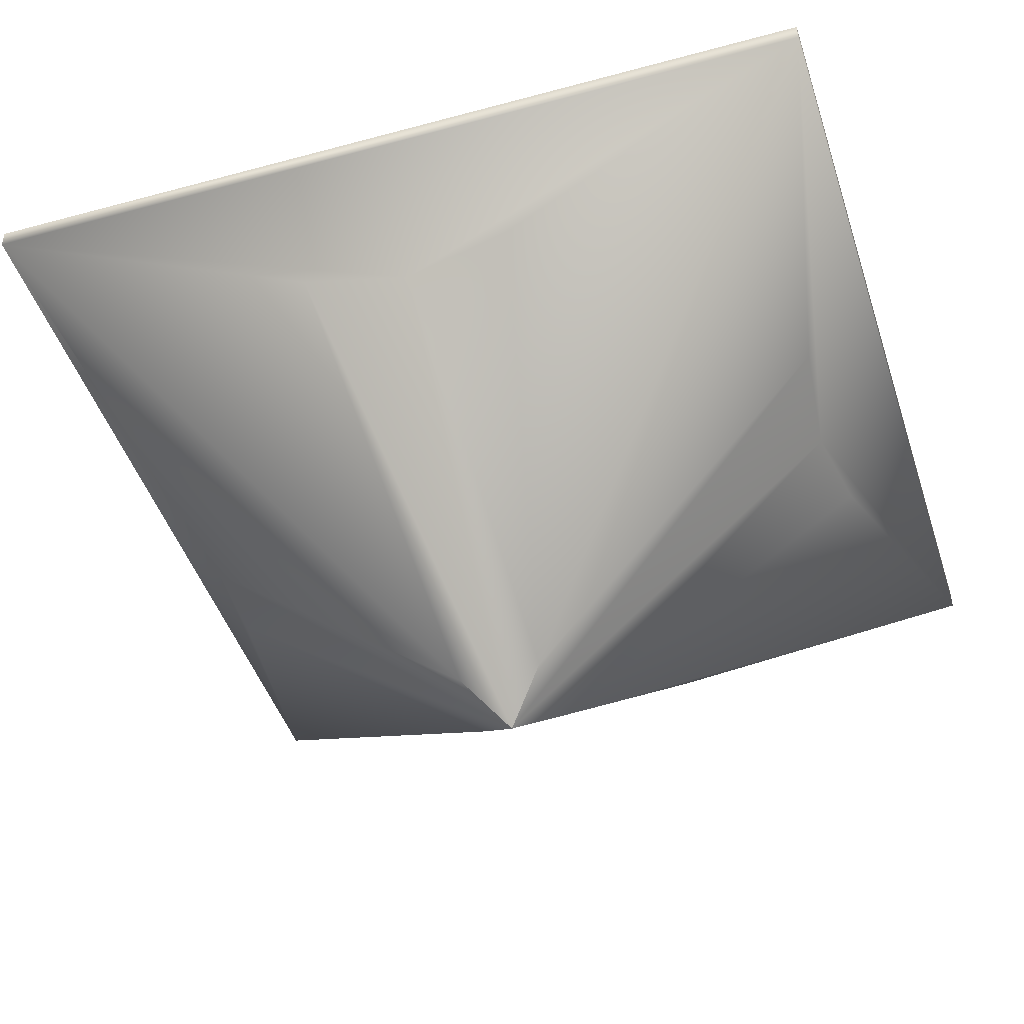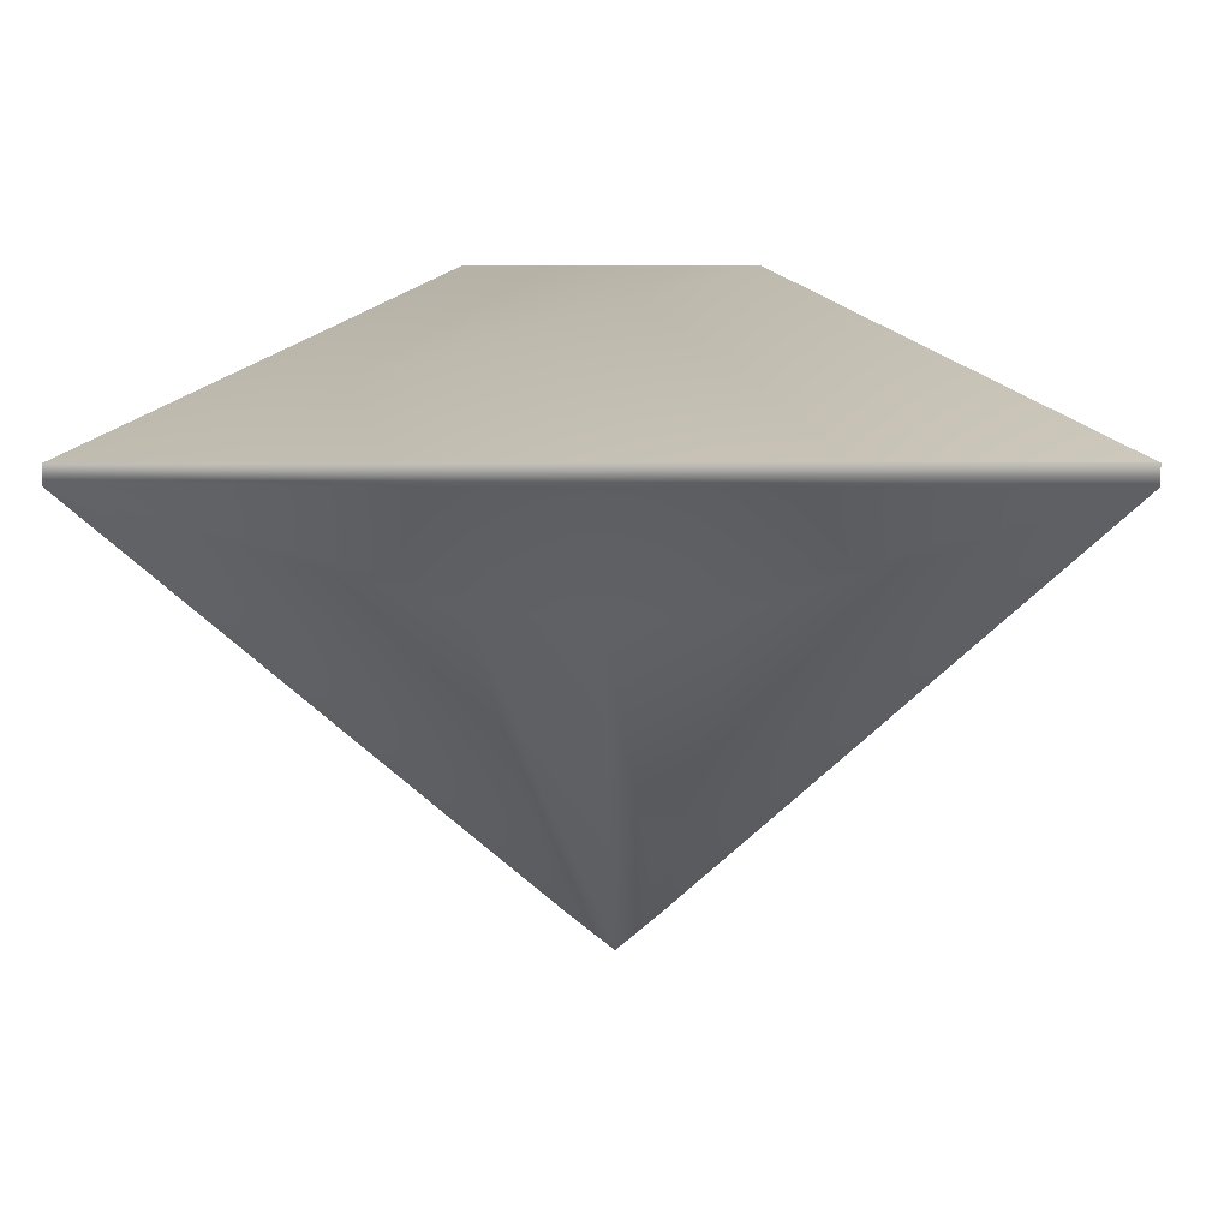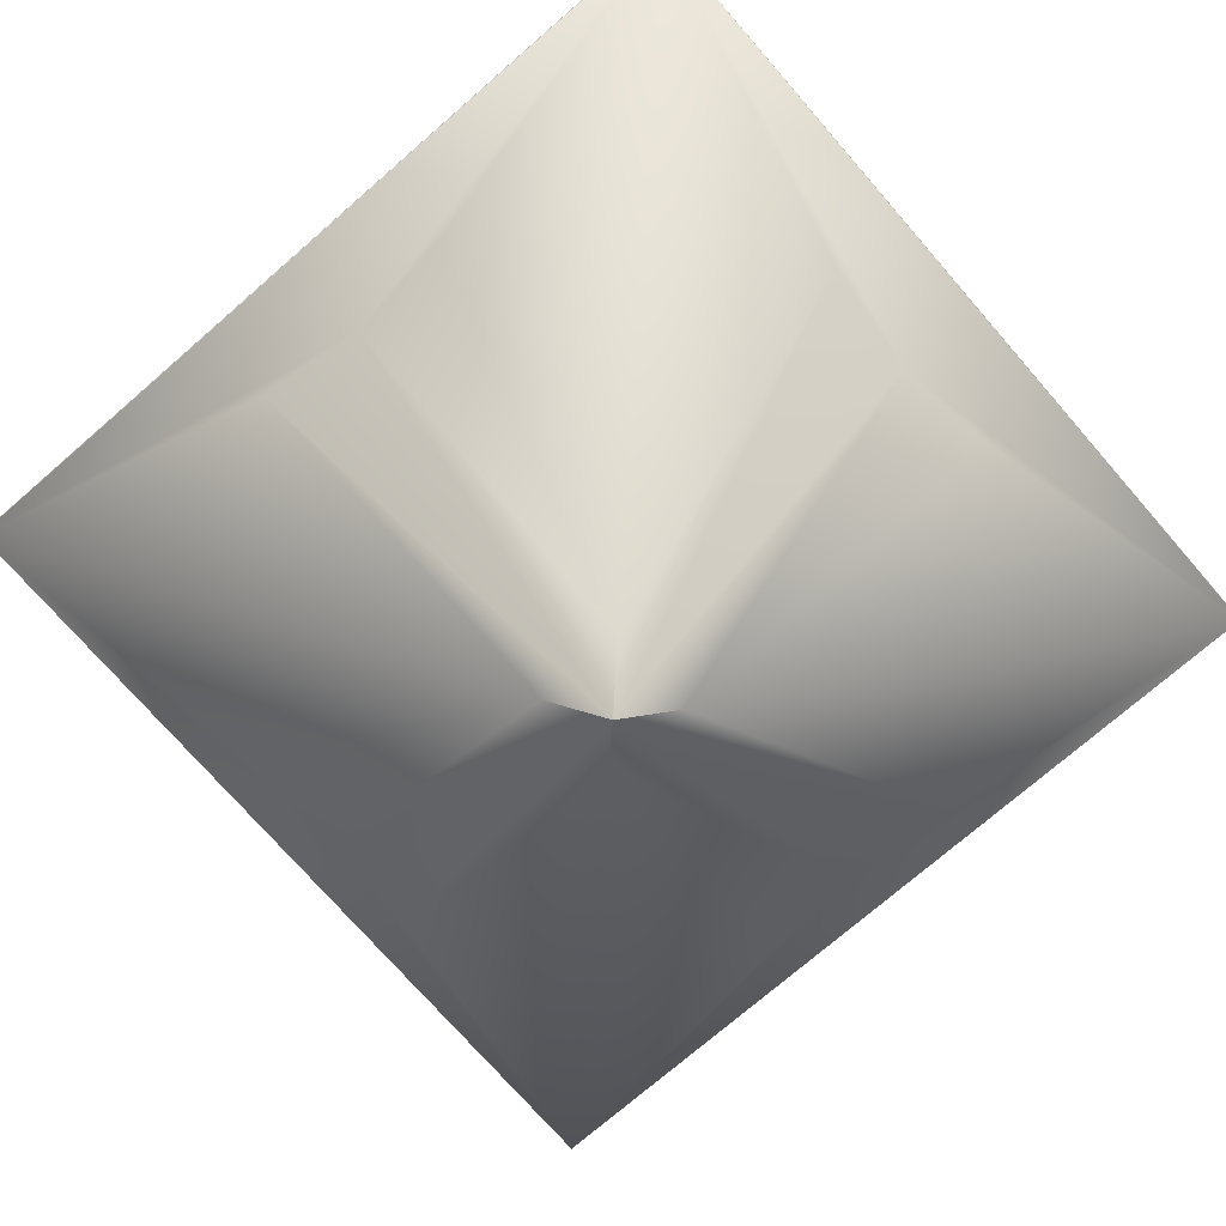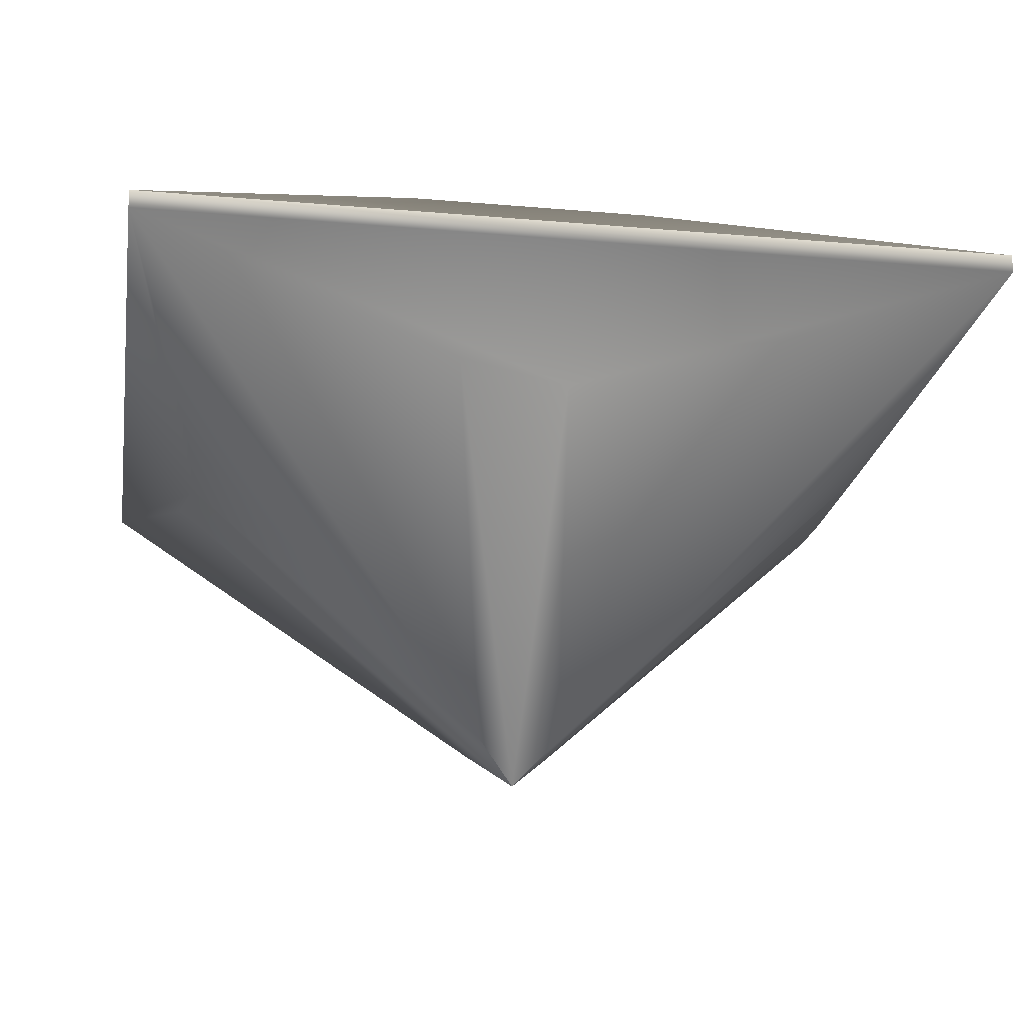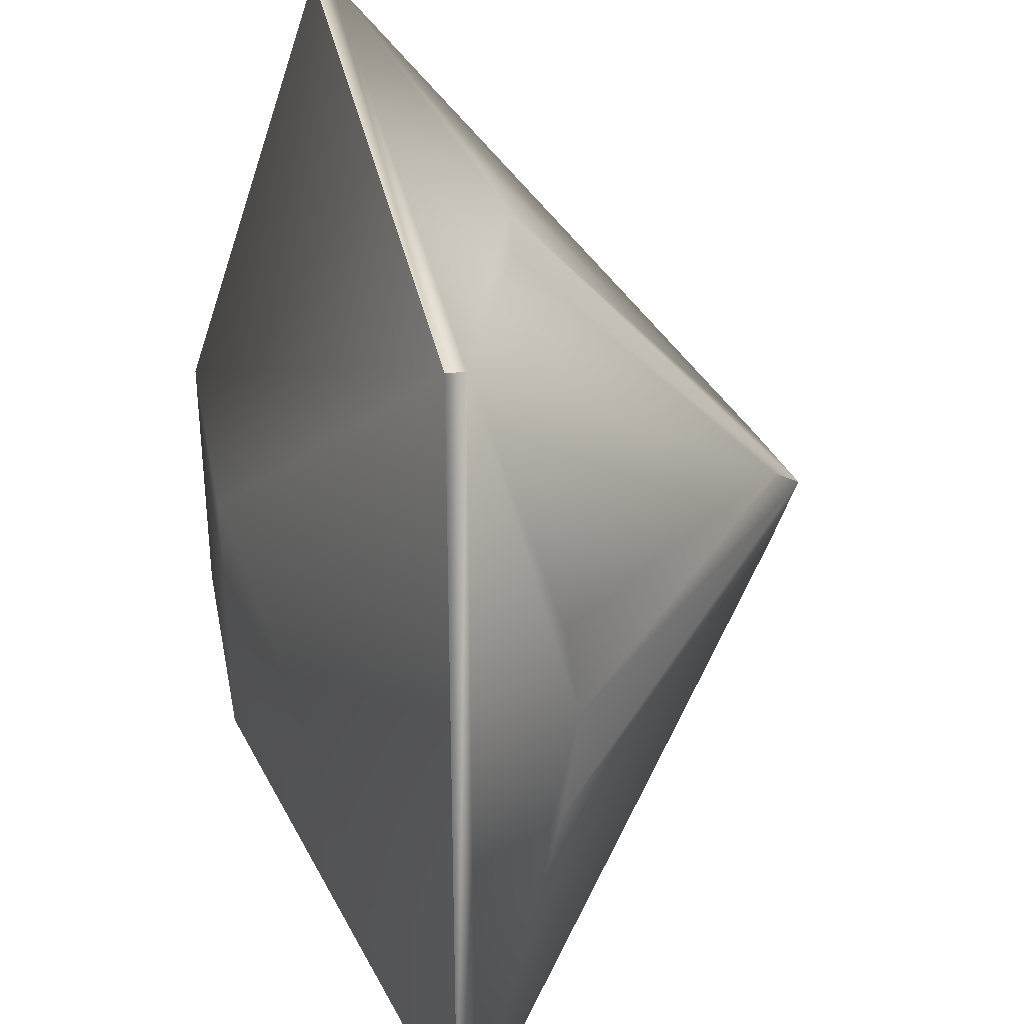
<metadata>
{"format":"obj","ext":"obj","renderer":"f3d","projection":"perspective","resolution":1024,"background":"white","views":[{"elev":-45.0,"azim":-162.5,"up":"+Y"},{"elev":2.7,"azim":1.7,"up":"+Y"},{"elev":-73.6,"azim":-49.0,"up":"+Y"},{"elev":-20.4,"azim":80.9,"up":"+Y"},{"elev":33.5,"azim":-100.8,"up":"+Z"}]}
</metadata>
<code>
g mulder_d_0
v 0.2826 0.2539 0
v 0 0 0
v 0.0342 0.03274 -0.0342
v 0.2924 0.2679 -0.08788
v 0.2924 0.2679 0.08788
v 0.0342 0.03274 0.0342
v 0.3488 0.3483 -0.3488
v 0.3488 0.3483 0.3488
v -0.08788 0.2679 0.2924
v -0.0342 0.03274 0.0342
v 0 0.2539 0.2826
v -0.3488 0.3483 0.3488
v 1e-06 0.2539 -0.2826
v -0.0342 0.03274 -0.0342
v -0.08788 0.2679 -0.2924
v 0.3488 0.3631 -0.3488
v -0.3488 0.3483 -0.3488
v -0.3488 0.3631 -0.3488
v 0.08788 0.2679 -0.2924
v 0.3488 0.3631 0.3488
v 0.08788 0.2679 0.2924
v -0.2924 0.2679 -0.08788
v -0.2826 0.2539 0
v -0.2924 0.2679 0.08788
v -0.1053 0.5037 -0.1053
v 0.1053 0.5037 -0.1053
v -0.3488 0.3631 0.3488
v 0.1053 0.5037 0.1053
v -0.1053 0.5037 0.1053
f 1 2 3 4
f 5 6 2 1
f 7 4 3
f 5 8 6
f 9 10 2 11
f 9 12 10
f 13 2 14 15
f 16 7 17 18
f 19 3 2 13
f 17 15 14
f 19 7 3
f 19 13 7
f 20 8 7 16
f 11 2 6 21
f 8 5 1
f 8 1 7
f 8 21 6
f 22 17 14
f 23 2 10 24
f 9 11 12
f 22 14 2 23
f 12 24 10
f 24 12 23
f 22 23 17
f 16 18 25 26
f 27 12 8 20
f 20 16 26 28
f 27 20 28 29
f 18 17 12 27
f 18 27 29 25
f 28 26 25 29
f 7 1 4
f 17 23 12
f 7 13 17
f 17 13 15
f 12 11 8
f 8 11 21

</code>
